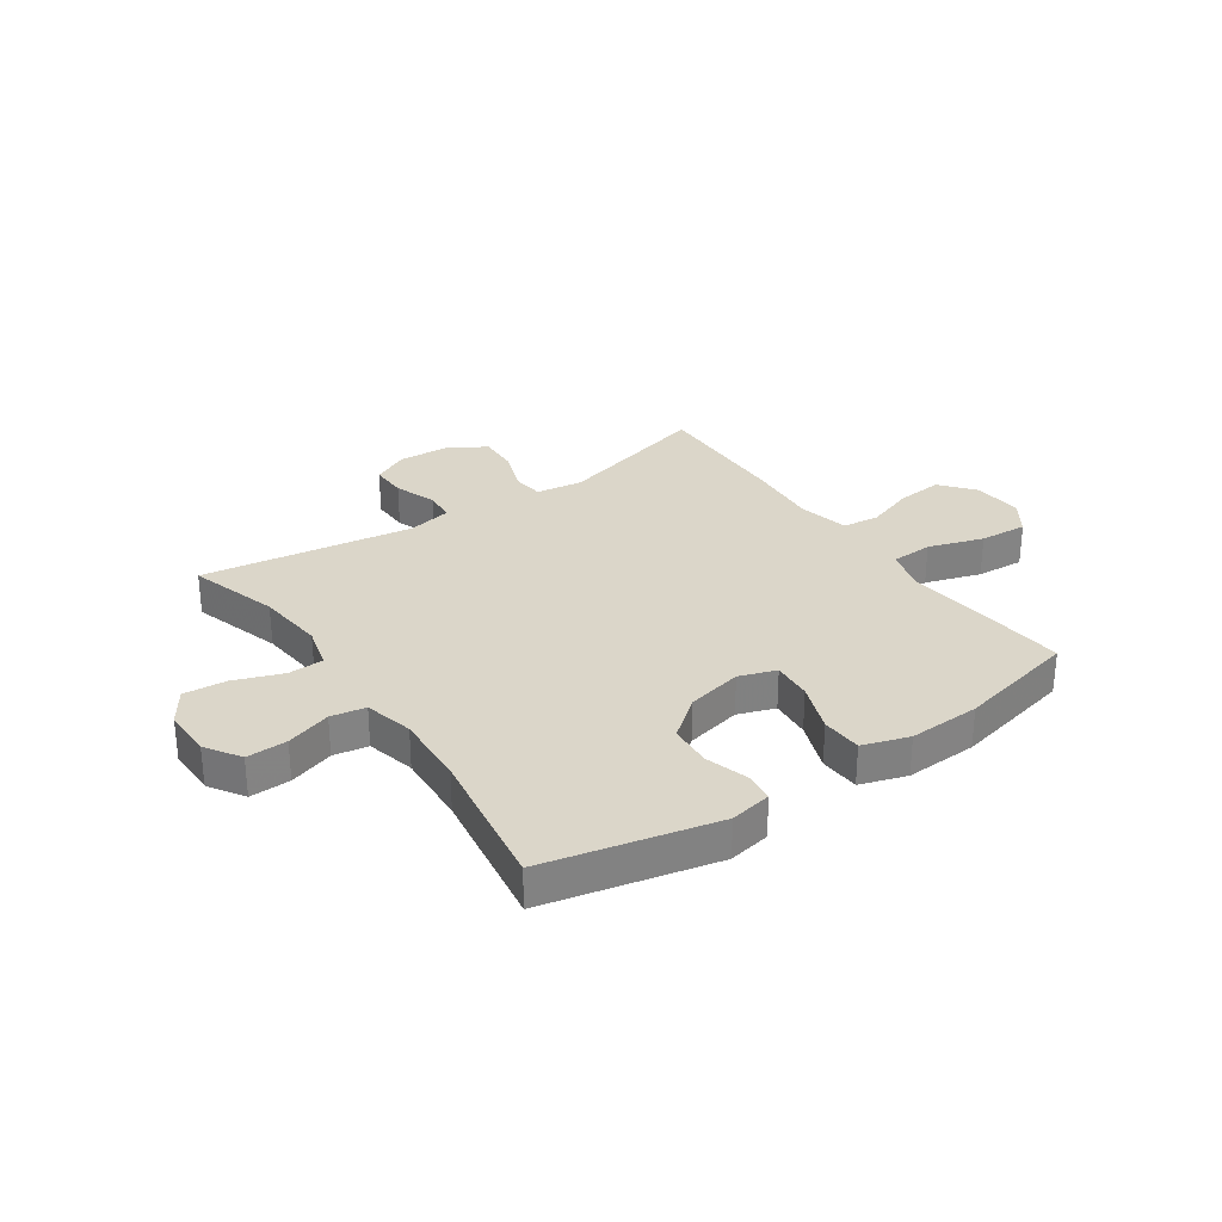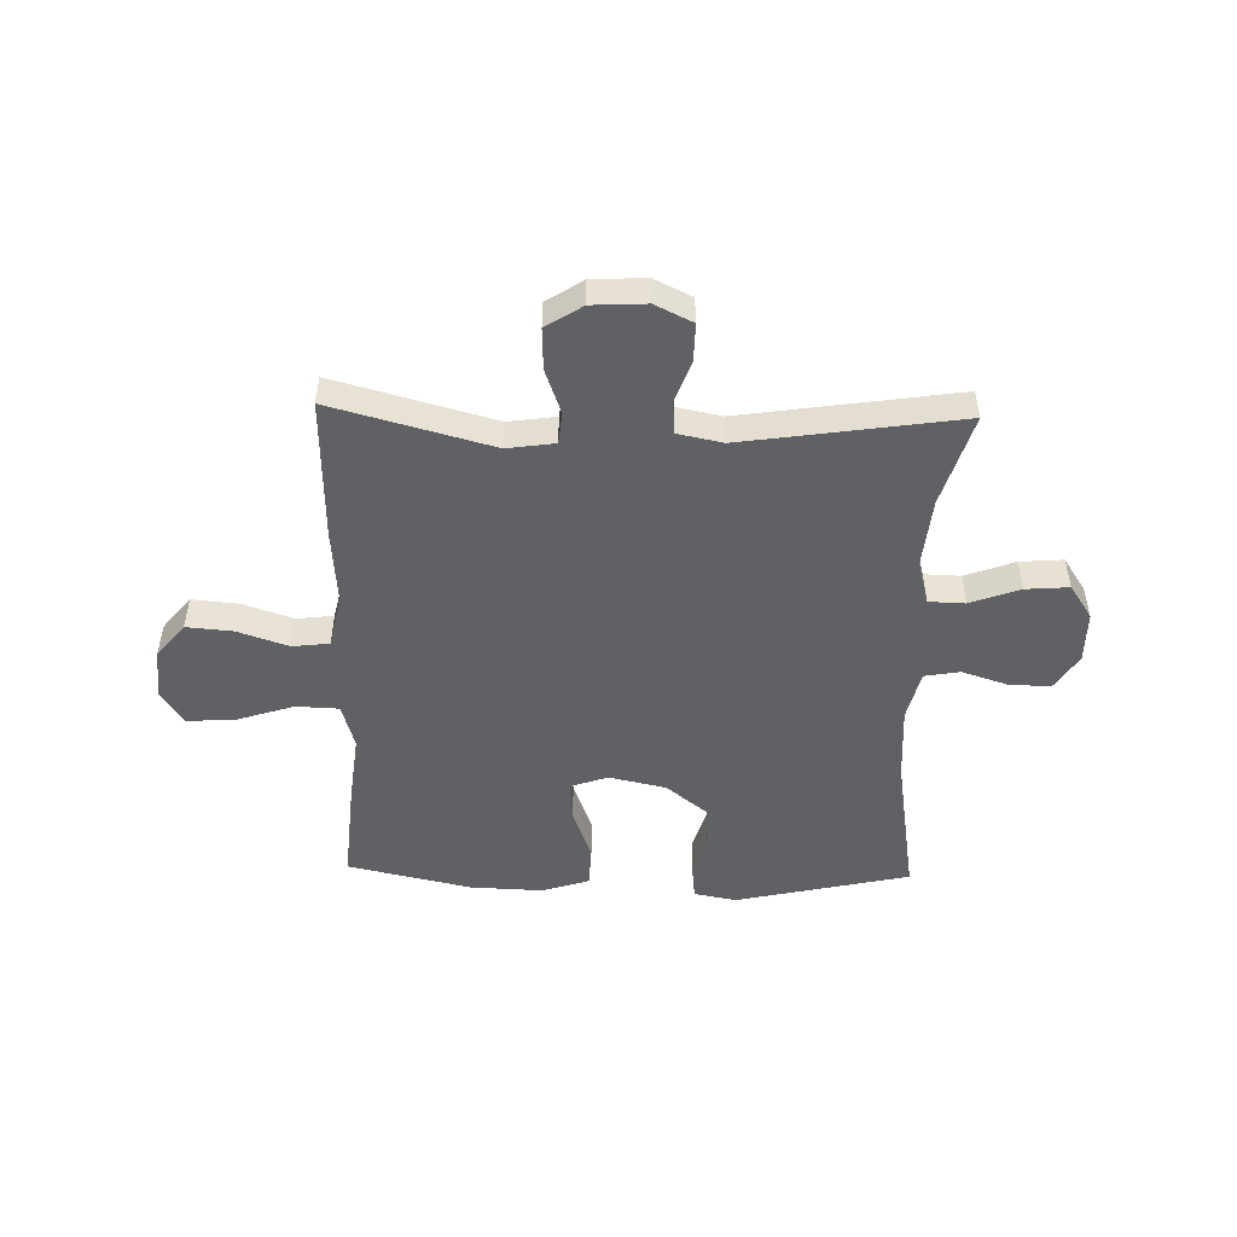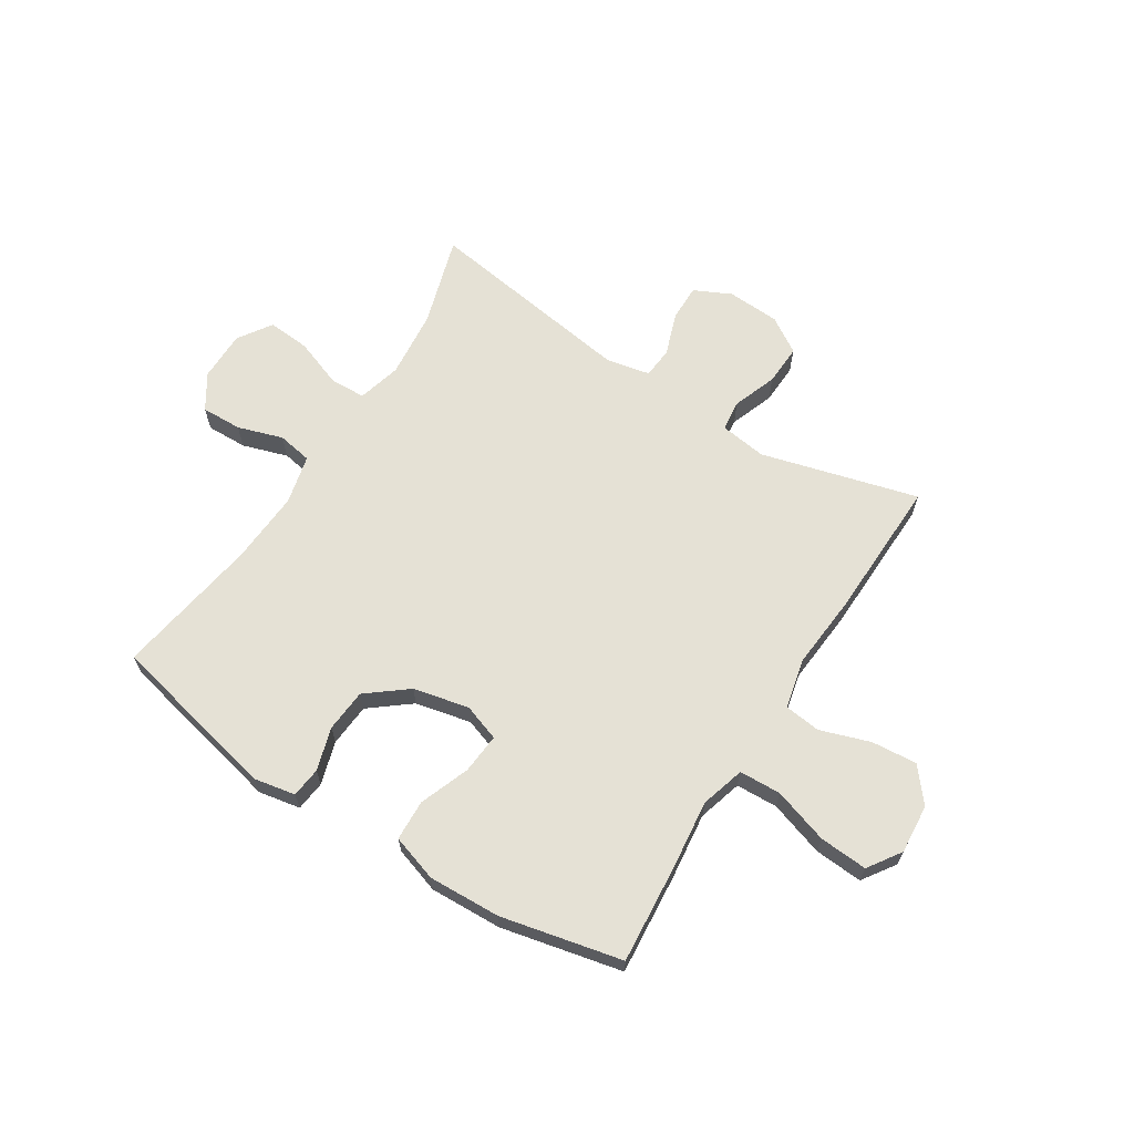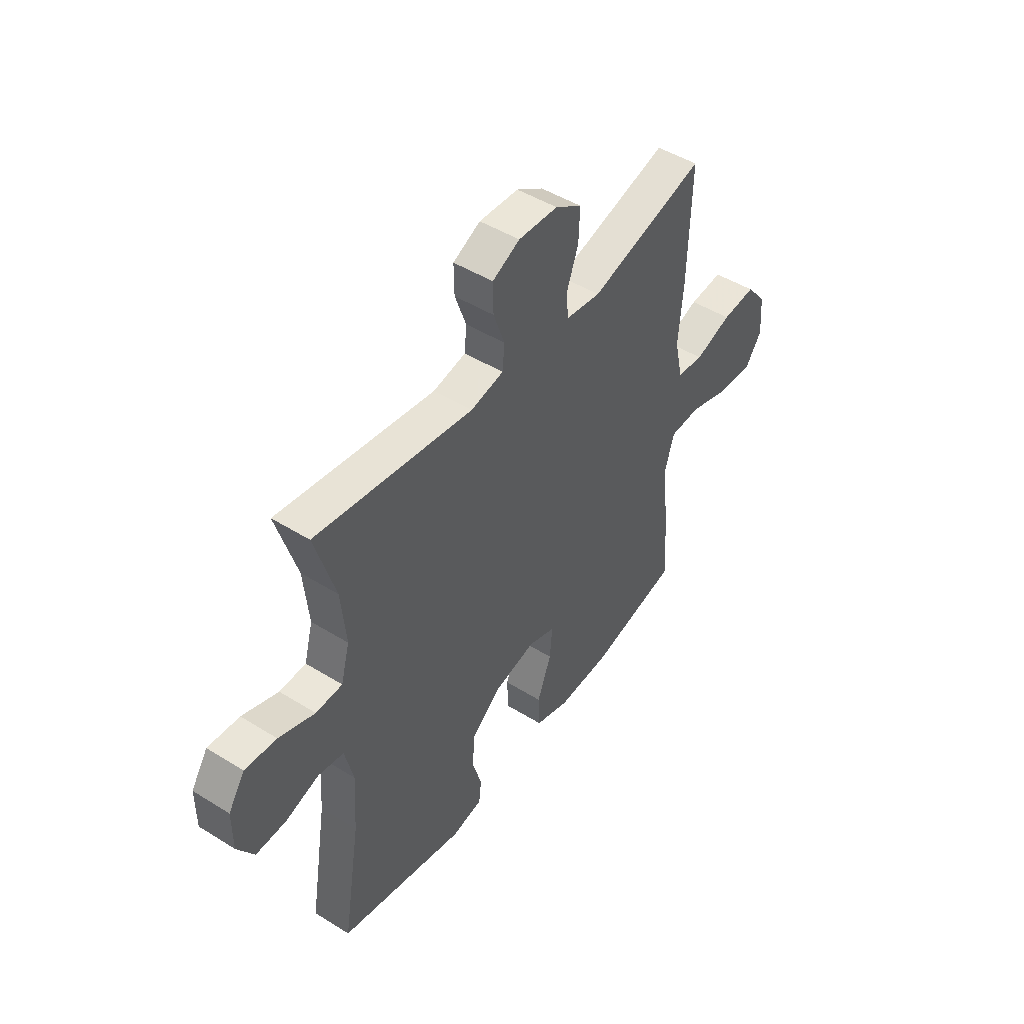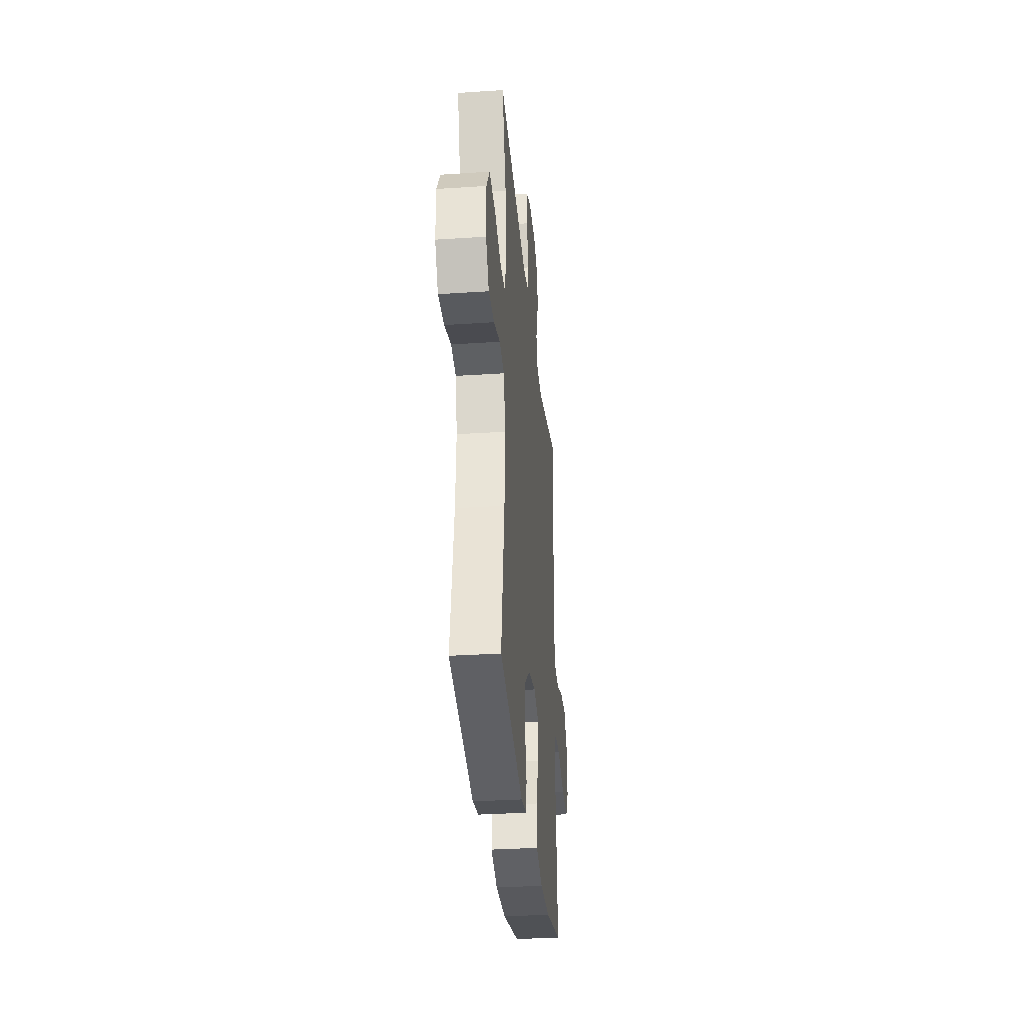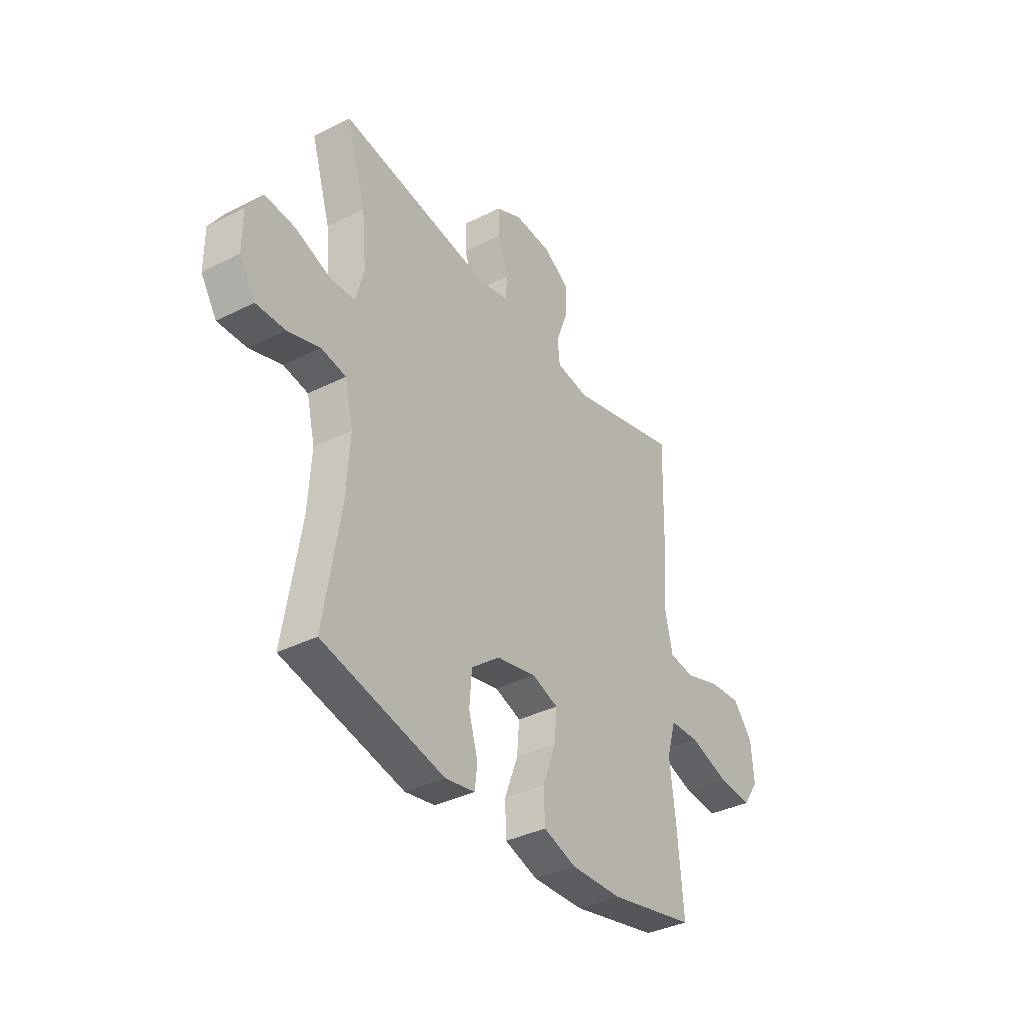
<metadata>
{"format":"obj","ext":"obj","renderer":"f3d","projection":"perspective","resolution":1024,"background":"white","views":[{"elev":29.8,"azim":145.3,"up":"+Y"},{"elev":-49.7,"azim":-1.5,"up":"+Y"},{"elev":65.1,"azim":-147.7,"up":"+Y"},{"elev":47.4,"azim":125.1,"up":"+Z"},{"elev":-32.3,"azim":95.3,"up":"+Z"},{"elev":-36.9,"azim":123.0,"up":"+Z"}]}
</metadata>
<code>
v -0.5 0.07 0.5
v -0.219 0.07 0.424
v -0.135 0.07 0.436
v -0.129 0.07 0.491
v -0.158 0.07 0.57
v -0.161 0.07 0.643
v -0.097 0.07 0.684
v -0.002 0.07 0.689
v 0.064 0.07 0.657
v 0.063 0.07 0.591
v 0.036 0.07 0.515
v 0.041 0.07 0.459
v 0.12 0.07 0.443
v 0.5 0.07 0.5
v 0.451 0.07 0.338
v 0.439 0.07 0.216
v 0.46 0.07 0.138
v 0.524 0.07 0.136
v 0.611 0.07 0.168
v 0.687 0.07 0.174
v 0.727 0.07 0.114
v 0.727 0.07 0.024
v 0.687 0.07 -0.039
v 0.614 0.07 -0.037
v 0.533 0.07 -0.011
v 0.471 0.07 -0.022
v 0.45 0.07 -0.11
v 0.458 0.07 -0.241
v 0.5 0.07 -0.5
v 0.194 0.07 -0.569
v 0.119 0.07 -0.555
v 0.113 0.07 -0.501
v 0.136 0.07 -0.424
v 0.13 0.07 -0.347
v 0.058 0.07 -0.29
v -0.042 0.07 -0.268
v -0.108 0.07 -0.291
v -0.102 0.07 -0.363
v -0.068 0.07 -0.453
v -0.071 0.07 -0.526
v -0.154 0.07 -0.553
v -0.283 0.07 -0.548
v -0.5 0.07 -0.5
v -0.485 0.07 -0.322
v -0.471 0.07 -0.199
v -0.494 0.07 -0.12
v -0.569 0.07 -0.117
v -0.668 0.07 -0.149
v -0.754 0.07 -0.155
v -0.794 0.07 -0.096
v -0.787 0.07 -0.007
v -0.738 0.07 0.053
v -0.656 0.07 0.046
v -0.567 0.07 0.016
v -0.502 0.07 0.024
v -0.482 0.07 0.114
v -0.493 0.07 0.248
v -0.5 0 0.5
v -0.219 0 0.424
v -0.135 0 0.436
v -0.129 0 0.491
v -0.158 0 0.57
v -0.161 0 0.643
v -0.097 0 0.684
v -0.002 0 0.689
v 0.064 0 0.657
v 0.063 0 0.591
v 0.036 0 0.515
v 0.041 0 0.459
v 0.12 0 0.443
v 0.5 0 0.5
v 0.451 0 0.338
v 0.439 0 0.216
v 0.46 0 0.138
v 0.524 0 0.136
v 0.611 0 0.168
v 0.687 0 0.174
v 0.727 0 0.114
v 0.727 0 0.024
v 0.687 0 -0.039
v 0.614 0 -0.037
v 0.533 0 -0.011
v 0.471 0 -0.022
v 0.45 0 -0.11
v 0.458 0 -0.241
v 0.5 0 -0.5
v 0.194 0 -0.569
v 0.119 0 -0.555
v 0.113 0 -0.501
v 0.136 0 -0.424
v 0.13 0 -0.347
v 0.058 0 -0.29
v -0.042 0 -0.268
v -0.108 0 -0.291
v -0.102 0 -0.363
v -0.068 0 -0.453
v -0.071 0 -0.526
v -0.154 0 -0.553
v -0.283 0 -0.548
v -0.5 0 -0.5
v -0.485 0 -0.322
v -0.471 0 -0.199
v -0.494 0 -0.12
v -0.569 0 -0.117
v -0.668 0 -0.149
v -0.754 0 -0.155
v -0.794 0 -0.096
v -0.787 0 -0.007
v -0.738 0 0.053
v -0.656 0 0.046
v -0.567 0 0.016
v -0.502 0 0.024
v -0.482 0 0.114
v -0.493 0 0.248
f 56 57 1 2
f 55 56 2 3
f 52 53 54
f 51 52 54
f 50 51 54
f 49 50 54
f 48 49 54
f 47 48 54
f 46 47 54 55
f 45 46 55 3
f 43 44 45
f 42 43 45
f 41 42 45
f 40 41 45
f 39 40 45
f 38 39 45
f 37 38 45
f 36 37 45 3
f 31 32 33
f 30 31 33
f 29 30 33
f 28 29 33
f 27 28 33 34
f 26 27 34 35
f 23 24 25
f 22 23 25
f 21 22 25
f 20 21 25
f 19 20 25
f 18 19 25
f 17 18 25 26
f 36 3 4
f 35 36 4
f 26 35 4
f 17 26 4
f 16 17 4
f 9 10 11
f 8 9 11
f 7 8 11
f 6 7 11
f 5 6 11
f 4 5 11
f 4 11 12
f 4 12 13
f 16 4 13
f 15 16 13
f 13 14 15
f 59 58 114 113
f 60 59 113 112
f 111 110 109
f 111 109 108
f 111 108 107
f 111 107 106
f 111 106 105
f 111 105 104
f 112 111 104 103
f 60 112 103 102
f 102 101 100
f 102 100 99
f 102 99 98
f 102 98 97
f 102 97 96
f 102 96 95
f 102 95 94
f 60 102 94 93
f 90 89 88
f 90 88 87
f 90 87 86
f 90 86 85
f 91 90 85 84
f 92 91 84 83
f 82 81 80
f 82 80 79
f 82 79 78
f 82 78 77
f 82 77 76
f 82 76 75
f 83 82 75 74
f 61 60 93
f 61 93 92
f 61 92 83
f 61 83 74
f 61 74 73
f 68 67 66
f 68 66 65
f 68 65 64
f 68 64 63
f 68 63 62
f 68 62 61
f 69 68 61
f 70 69 61
f 70 61 73
f 70 73 72
f 72 71 70
f 1 58 59 2
f 2 59 60 3
f 3 60 61 4
f 4 61 62 5
f 5 62 63 6
f 6 63 64 7
f 7 64 65 8
f 8 65 66 9
f 9 66 67 10
f 10 67 68 11
f 11 68 69 12
f 12 69 70 13
f 13 70 71 14
f 14 71 72 15
f 15 72 73 16
f 16 73 74 17
f 17 74 75 18
f 18 75 76 19
f 19 76 77 20
f 20 77 78 21
f 21 78 79 22
f 22 79 80 23
f 23 80 81 24
f 24 81 82 25
f 25 82 83 26
f 26 83 84 27
f 27 84 85 28
f 28 85 86 29
f 29 86 87 30
f 30 87 88 31
f 31 88 89 32
f 32 89 90 33
f 33 90 91 34
f 34 91 92 35
f 35 92 93 36
f 36 93 94 37
f 37 94 95 38
f 38 95 96 39
f 39 96 97 40
f 40 97 98 41
f 41 98 99 42
f 42 99 100 43
f 43 100 101 44
f 44 101 102 45
f 45 102 103 46
f 46 103 104 47
f 47 104 105 48
f 48 105 106 49
f 49 106 107 50
f 50 107 108 51
f 51 108 109 52
f 52 109 110 53
f 53 110 111 54
f 54 111 112 55
f 55 112 113 56
f 56 113 114 57
f 57 114 58 1

</code>
